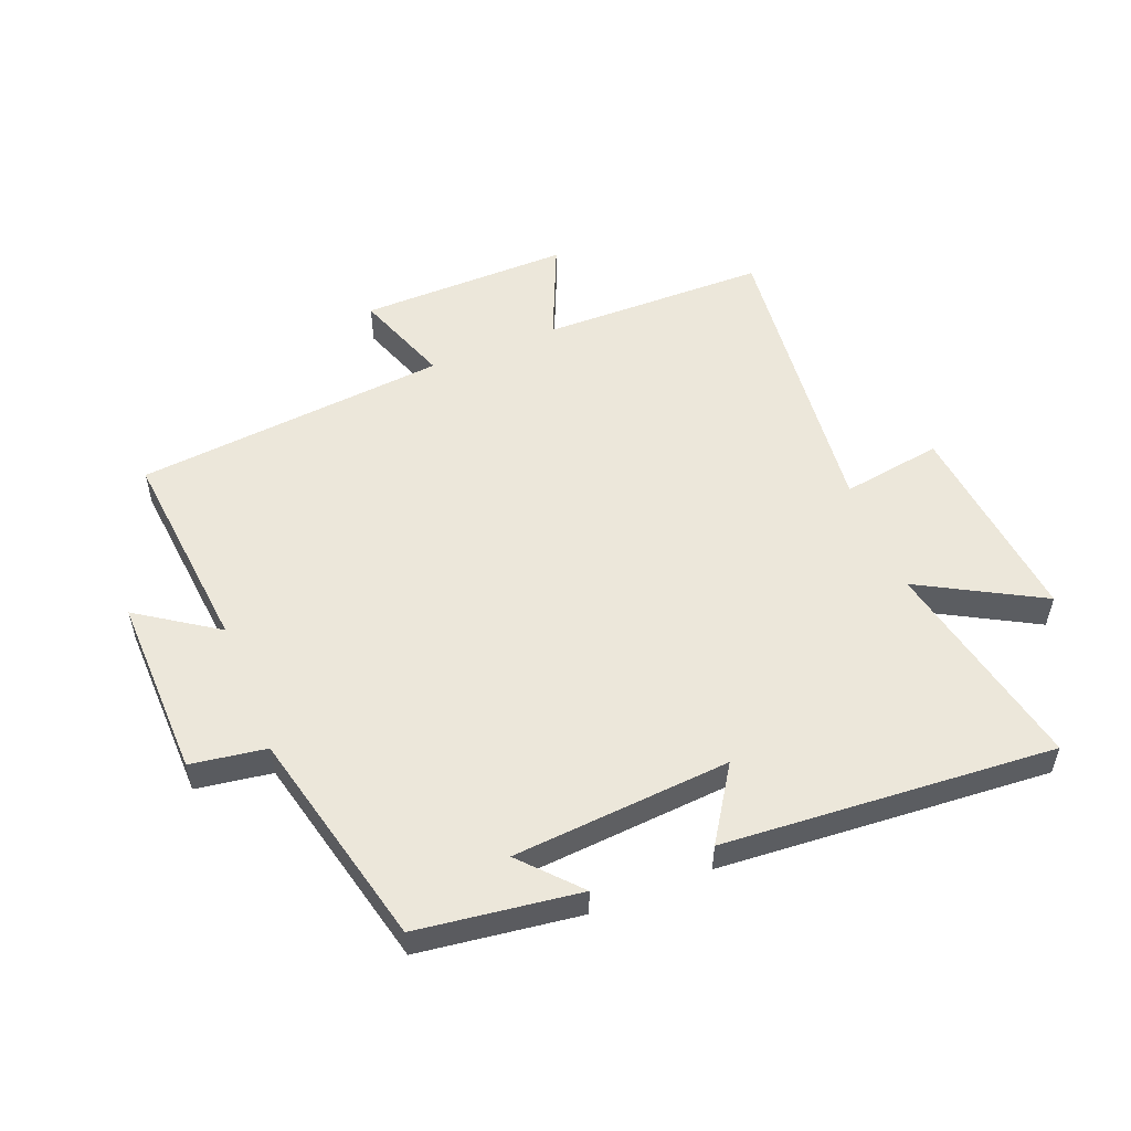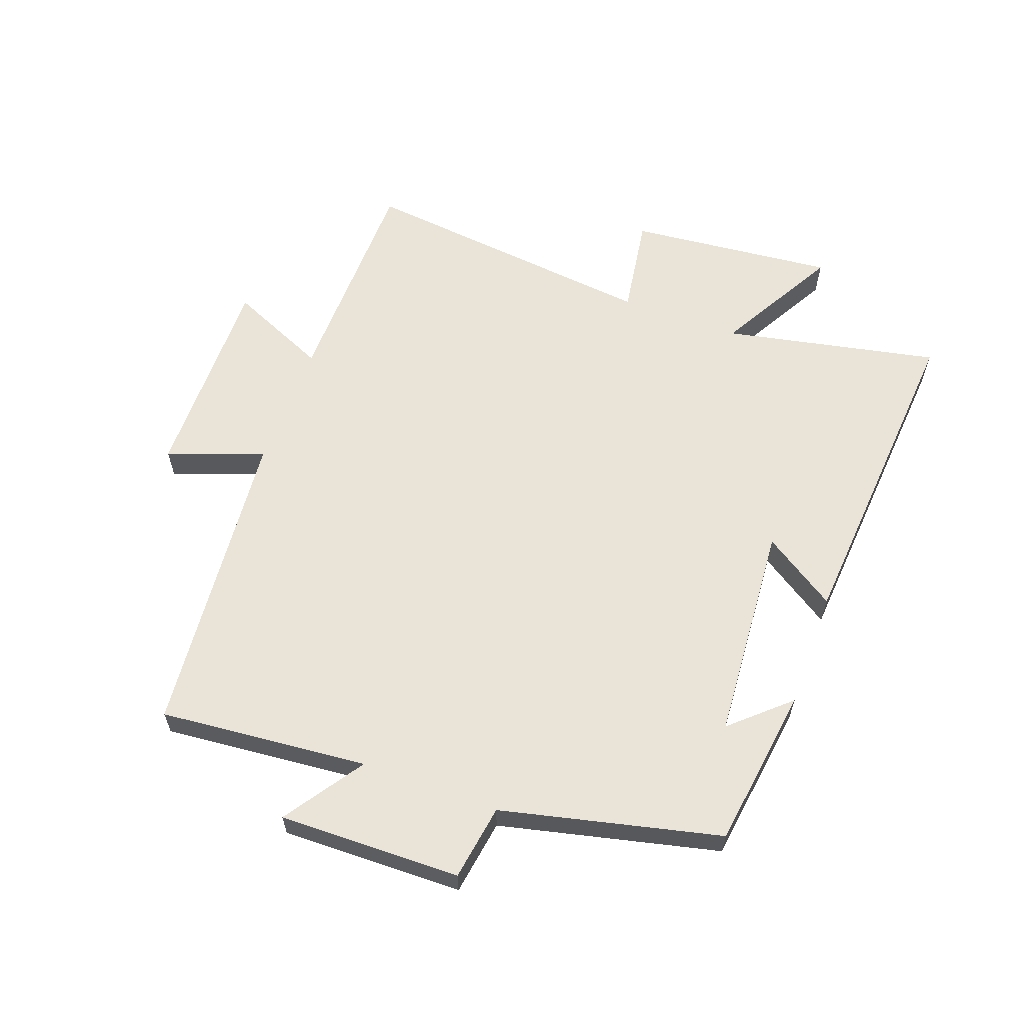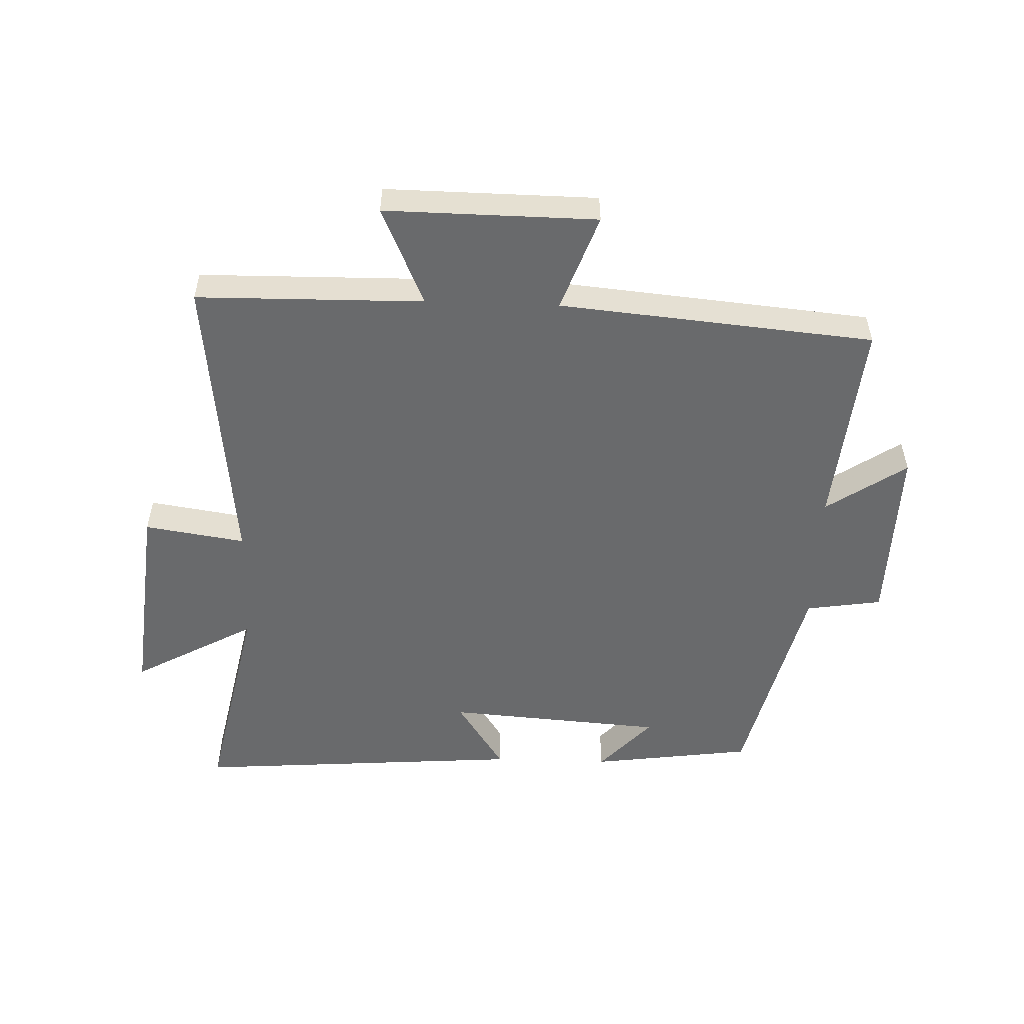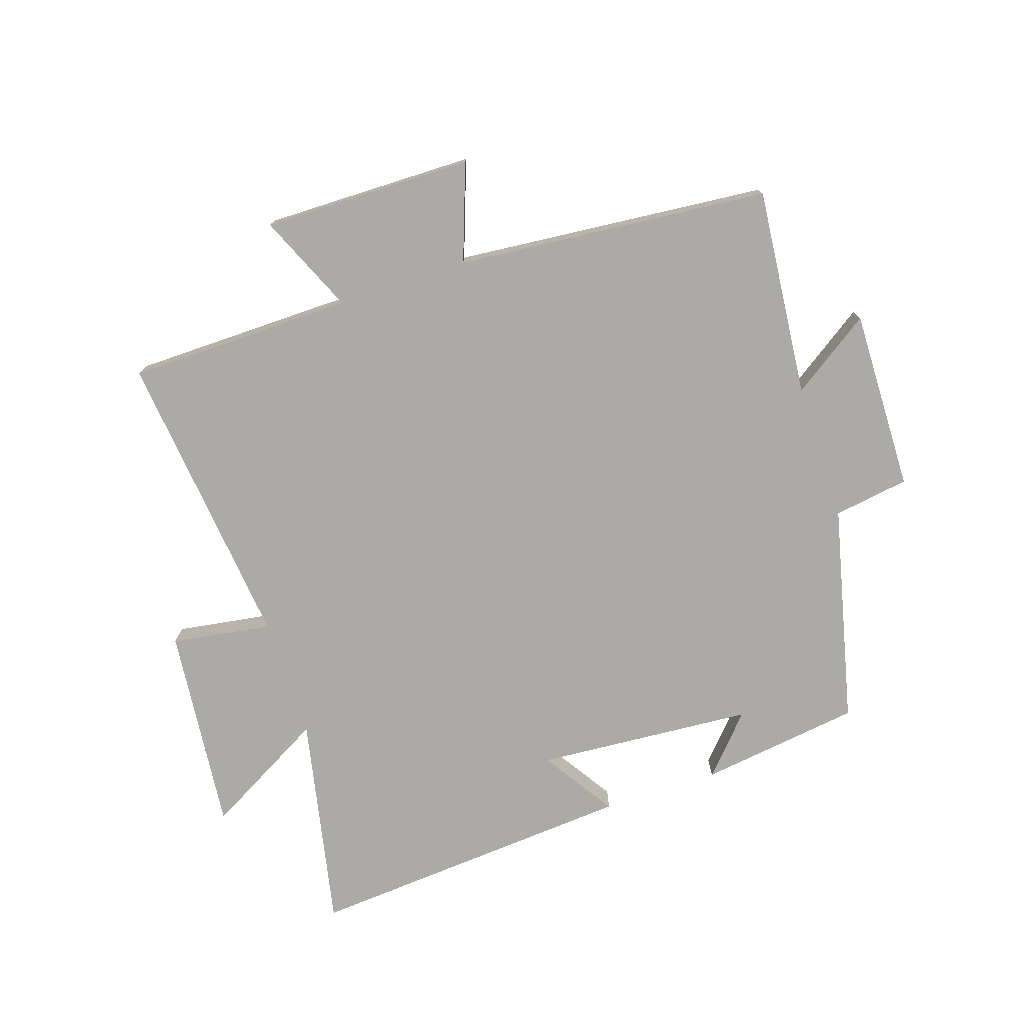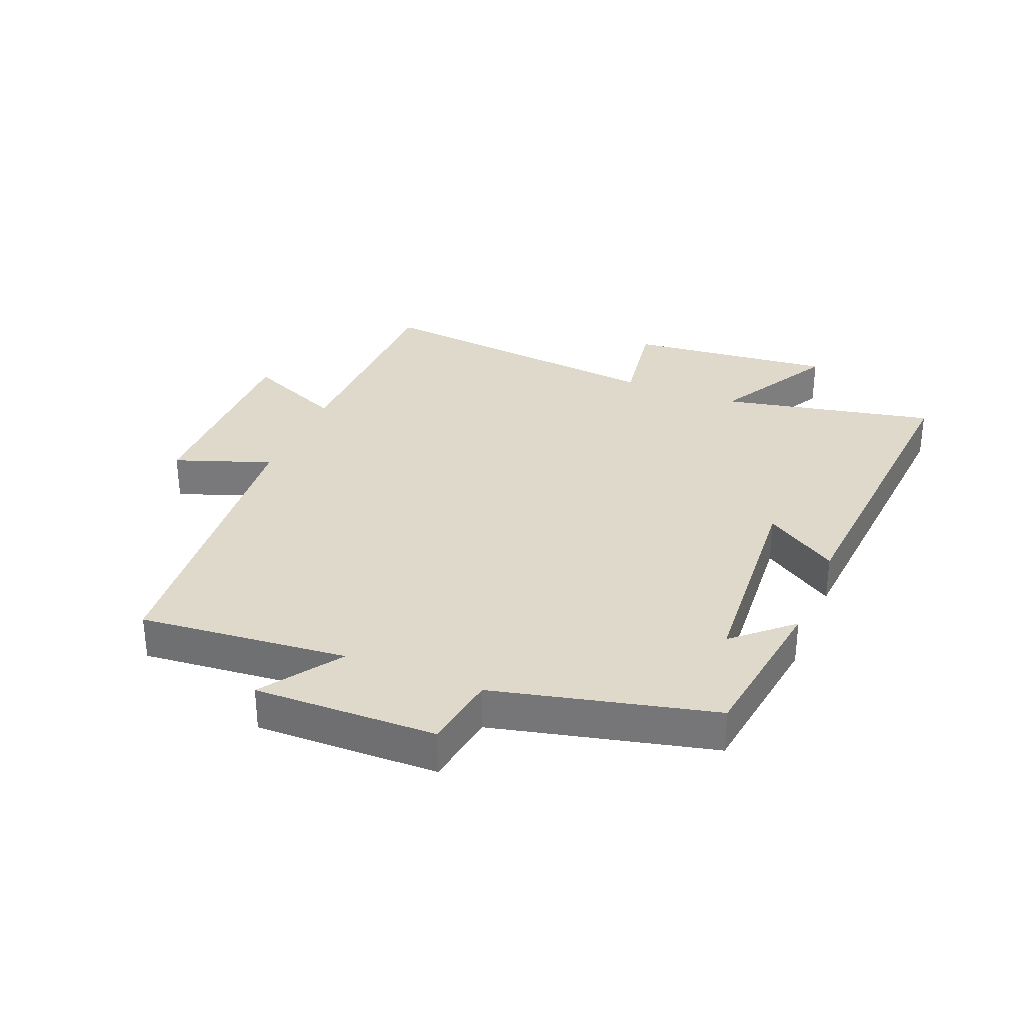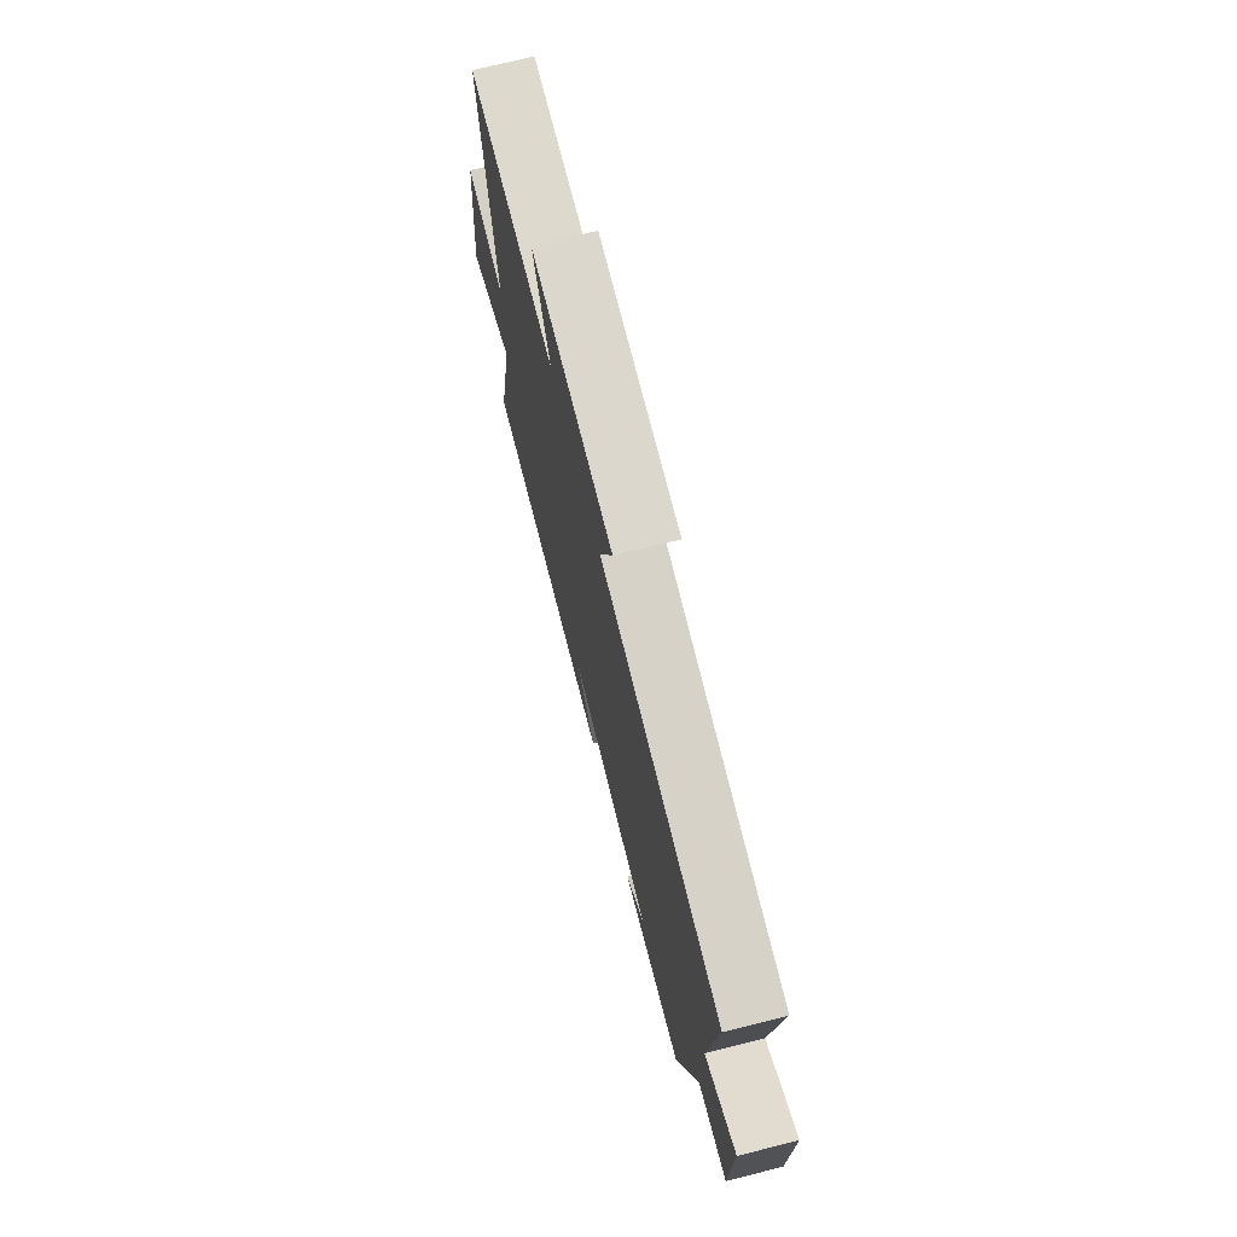
<metadata>
{"format":"obj","ext":"obj","renderer":"f3d","projection":"perspective","resolution":1024,"background":"white","views":[{"elev":53.8,"azim":158.1,"up":"+Y"},{"elev":60.8,"azim":110.2,"up":"+Y"},{"elev":-52.9,"azim":-2.0,"up":"+Y"},{"elev":-75.9,"azim":18.3,"up":"+Y"},{"elev":31.8,"azim":112.2,"up":"+Y"},{"elev":72.7,"azim":75.9,"up":"+Z"}]}
</metadata>
<code>
v 0.416 0.07 -0.464
v 0.155 0.07 -0.5
v 0.238 0.07 -0.408
v -0.114 0.07 -0.382
v -0.037 0.07 -0.5
v -0.572 0.07 -0.54
v -0.5 0.07 -0.193
v -0.696 0.07 -0.302
v -0.662 0.07 0.032
v -0.5 0.07 0.007
v -0.553 0.07 0.495
v -0.188 0.07 0.5
v -0.258 0.07 0.66
v 0.082 0.07 0.656
v 0.026 0.07 0.5
v 0.532 0.07 0.453
v 0.5 0.07 0.116
v 0.628 0.07 0.203
v 0.622 0.07 -0.091
v 0.5 0.07 -0.11
v 0.416 0 -0.464
v 0.155 0 -0.5
v 0.238 0 -0.408
v -0.114 0 -0.382
v -0.037 0 -0.5
v -0.572 0 -0.54
v -0.5 0 -0.193
v -0.696 0 -0.302
v -0.662 0 0.032
v -0.5 0 0.007
v -0.553 0 0.495
v -0.188 0 0.5
v -0.258 0 0.66
v 0.082 0 0.656
v 0.026 0 0.5
v 0.532 0 0.453
v 0.5 0 0.116
v 0.628 0 0.203
v 0.622 0 -0.091
v 0.5 0 -0.11
f 17 18 19 20
f 17 20 1
f 15 16 17 1
f 12 13 14 15
f 12 15 1
f 11 12 1
f 10 11 1
f 7 8 9 10
f 4 5 6 7
f 3 4 7 10
f 1 2 3
f 1 3 10
f 40 39 38 37
f 21 40 37
f 21 37 36 35
f 35 34 33 32
f 21 35 32
f 21 32 31
f 21 31 30
f 30 29 28 27
f 27 26 25 24
f 30 27 24 23
f 23 22 21
f 30 23 21
f 1 21 22 2
f 2 22 23 3
f 3 23 24 4
f 4 24 25 5
f 5 25 26 6
f 6 26 27 7
f 7 27 28 8
f 8 28 29 9
f 9 29 30 10
f 10 30 31 11
f 11 31 32 12
f 12 32 33 13
f 13 33 34 14
f 14 34 35 15
f 15 35 36 16
f 16 36 37 17
f 17 37 38 18
f 18 38 39 19
f 19 39 40 20
f 20 40 21 1

</code>
